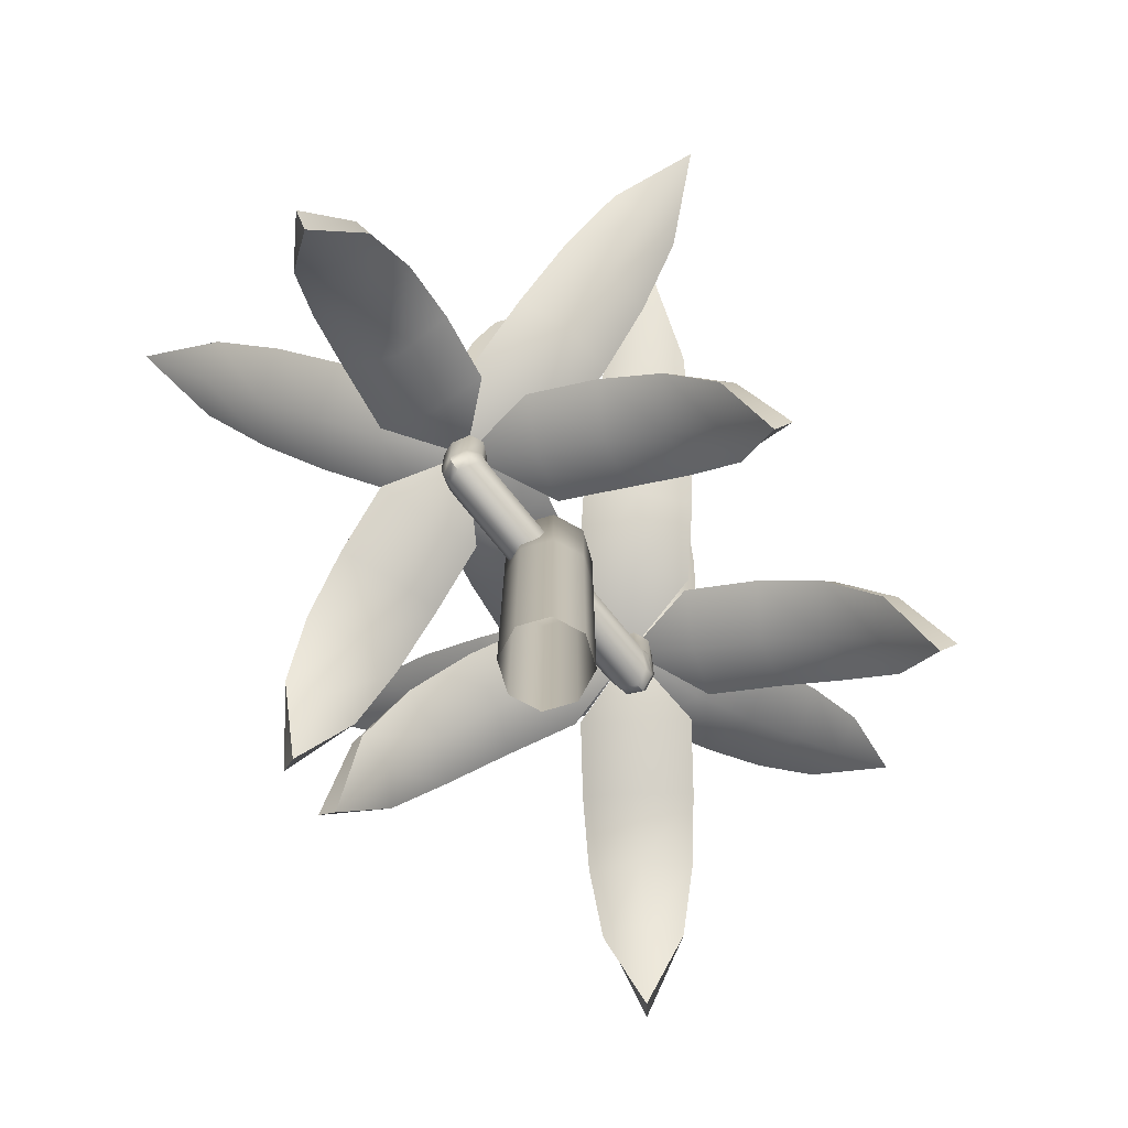
<metadata>
{"format":"obj","ext":"obj","renderer":"f3d","projection":"perspective","resolution":1024,"background":"white","views":[{"elev":-75.2,"azim":128.9,"up":"+Y"}]}
</metadata>
<code>
o yucca_branch_medium_A
v -0 -0.05 -0.0585
v 0 0.4783 0
v 0.04137 -0.05 -0.04137
v -0.0585 0.4473 0
v 0.0585 -0.05 -0
v -0.04137 0.4473 0.04137
v 0.04137 -0.05 0.04137
v -0 0.4473 0.0585
v -0 -0.05 0.0585
v 0.04137 0.4473 0.04137
v -0.04137 -0.05 0.04137
v 0.0585 0.4473 0
v -0.0585 -0.05 -0
v 0.04137 0.4473 -0.04137
v -0.04137 -0.05 -0.04137
v -0 0.4473 -0.0585
v -0 0.1555 -0.0585
v -0 0.3111 -0.0585
v 0.04137 0.3111 -0.04137
v 0.04137 0.1555 -0.04137
v 0.0585 0.3111 0
v 0.0585 0.1555 0
v 0.04137 0.3111 0.04137
v 0.04137 0.1555 0.04137
v -0 0.3111 0.0585
v -0 0.1555 0.0585
v -0.04137 0.3111 0.04137
v -0.04137 0.1555 0.04137
v -0.0585 0.3111 0
v -0.0585 0.1555 0
v -0.04137 0.3111 -0.04137
v -0.04137 0.1555 -0.04137
v 0.02896 0.4666 -0.02896
v -0 0.4666 -0.04095
v 0.04095 0.4666 0
v 0.02896 0.4666 0.02896
v -0 0.4666 0.04095
v -0.02896 0.4666 0.02896
v -0.04095 0.4666 0
v -0.02896 0.4666 -0.02896
v -0.04137 0.4473 -0.04137
v 0.02807 0.3627 -0.03042
v 0.02807 0.3412 -0.02151
v 0.02807 0.3323 0
v 0.02807 0.3412 0.02151
v 0.02807 0.3627 0.03042
v 0.02807 0.3842 0.02151
v 0.02807 0.3931 0
v 0.02807 0.3842 -0.02151
v 0.1767 0.4692 0
v 0.1591 0.3627 -0.03042
v 0.1767 0.3811 -0.03042
v 0.1716 0.3681 -0.03042
v 0.1961 0.3594 -0.02151
v 0.1785 0.3412 -0.02151
v 0.191 0.3465 -0.02151
v 0.2041 0.3504 0
v 0.1866 0.3323 0
v 0.199 0.3376 0
v 0.1961 0.3594 0.02151
v 0.1785 0.3412 0.02151
v 0.191 0.3465 0.02151
v 0.1767 0.3811 0.03042
v 0.1591 0.3627 0.03042
v 0.1716 0.3681 0.03042
v 0.1574 0.4024 0.02151
v 0.1398 0.3842 0.02151
v 0.1522 0.3895 0.02151
v 0.1494 0.4113 0
v 0.1319 0.3931 0
v 0.1442 0.3984 0
v 0.1574 0.4024 -0.02151
v 0.1398 0.3842 -0.02151
v 0.1522 0.3895 -0.02151
v 0.1961 0.454 -0.02151
v 0.1767 0.454 -0.03042
v 0.2041 0.454 0
v 0.1961 0.454 0.02151
v 0.1767 0.454 0.03042
v 0.1574 0.454 0.02151
v 0.1494 0.454 0
v 0.1574 0.454 -0.02151
v 0.1767 0.4602 0
v 0.518 0.2843 -0.1116
v 0.5359 0.2843 -0.02677
v 0.5794 0.1723 -0.08024
v 0.4451 0.3624 -0.1125
v 0.3556 0.4191 -0.09928
v 0.2566 0.453 -0.07839
v 0.2833 0.453 0.04843
v 0.3824 0.4191 0.02753
v 0.4695 0.3624 0.003493
v 0.2641 0.4259 -0.01376
v 0.3577 0.394 -0.03349
v 0.4406 0.3437 -0.05097
v 0.5108 0.2776 -0.06578
v 0.4972 0.2681 -0.1175
v 0.5193 0.2681 -0.01302
v 0.5556 0.1605 -0.07523
v 0.4282 0.3426 -0.1196
v 0.3433 0.3965 -0.1075
v 0.2492 0.4287 -0.08767
v 0.2803 0.4287 0.0599
v 0.3744 0.3965 0.04004
v 0.4569 0.3426 0.0168
v 0.2585 0.3996 -0.01257
v 0.3467 0.3694 -0.03117
v 0.4247 0.3221 -0.04762
v 0.4909 0.2598 -0.06158
v 0.1416 0.8928 -0.08602
v 0.2264 0.8928 -0.06789
v 0.1919 1.018 -0.1138
v 0.1206 0.7877 -0.06406
v 0.111 0.6815 -0.04561
v 0.1073 0.5749 -0.0284
v 0.2341 0.5749 -0.001298
v 0.2378 0.6815 -0.01851
v 0.2365 0.7877 -0.03927
v 0.1764 0.5704 -0.04156
v 0.1801 0.677 -0.05877
v 0.1837 0.781 -0.07557
v 0.1873 0.8841 -0.09223
v 0.137 0.8886 -0.1123
v 0.2414 0.8886 -0.08996
v 0.1974 1.014 -0.1399
v 0.1156 0.7835 -0.09025
v 0.1058 0.6774 -0.07179
v 0.1021 0.5709 -0.05457
v 0.2496 0.5709 -0.02304
v 0.2532 0.6774 -0.04025
v 0.2519 0.7835 -0.0611
v 0.182 0.566 -0.0676
v 0.1857 0.6726 -0.08482
v 0.1893 0.7765 -0.1016
v 0.1928 0.8796 -0.1183
v 0.2002 0.7006 -0.3601
v 0.285 0.7006 -0.3419
v 0.2646 0.7817 -0.4536
v 0.1662 0.6363 -0.2772
v 0.1422 0.574 -0.1916
v 0.1231 0.5161 -0.102
v 0.2498 0.5161 -0.07491
v 0.269 0.574 -0.1645
v 0.2821 0.6363 -0.2524
v 0.1894 0.4922 -0.1021
v 0.2089 0.5511 -0.1933
v 0.227 0.6149 -0.2781
v 0.244 0.684 -0.3577
v 0.1939 0.682 -0.3786
v 0.2983 0.682 -0.3563
v 0.2687 0.7635 -0.4731
v 0.1592 0.6167 -0.2944
v 0.1348 0.5535 -0.2075
v 0.1153 0.4946 -0.1165
v 0.2628 0.4946 -0.08493
v 0.2823 0.5535 -0.1759
v 0.2955 0.6167 -0.2653
v 0.1922 0.4689 -0.1154
v 0.212 0.5288 -0.2082
v 0.2305 0.5937 -0.2944
v 0.2478 0.6639 -0.3753
v 0.4706 0.7006 0.2024
v 0.4125 0.7006 0.2667
v 0.5194 0.7817 0.3049
v 0.4158 0.6363 0.1315
v 0.3536 0.574 0.06792
v 0.2856 0.5161 0.006572
v 0.1988 0.5161 0.1028
v 0.2668 0.574 0.1641
v 0.3363 0.6363 0.2195
v 0.2526 0.4922 0.06402
v 0.3218 0.5511 0.1265
v 0.3862 0.6149 0.1846
v 0.4466 0.684 0.2391
v 0.4898 0.682 0.2062
v 0.4183 0.682 0.2855
v 0.5342 0.7635 0.3182
v 0.4342 0.6167 0.1341
v 0.3711 0.5535 0.06944
v 0.302 0.4946 0.007079
v 0.201 0.4946 0.119
v 0.2701 0.5535 0.1814
v 0.3408 0.6167 0.2375
v 0.2627 0.4689 0.07313
v 0.3331 0.5288 0.1367
v 0.3985 0.5937 0.1958
v 0.46 0.6639 0.2512
v -0.1475 0.7006 0.147
v -0.1742 0.7006 0.06451
v -0.2607 0.7817 0.1381
v -0.05868 0.6363 0.135
v 0.02745 0.574 0.1129
v 0.1146 0.5161 0.08476
v 0.07467 0.5161 -0.03855
v -0.01245 0.574 -0.01036
v -0.09517 0.6363 0.02222
v 0.08135 0.4922 0.0274
v -0.007357 0.5511 0.0561
v -0.08988 0.6149 0.0828
v -0.1673 0.684 0.1078
v -0.1604 0.682 0.1617
v -0.1933 0.682 0.06016
v -0.2796 0.7635 0.1442
v -0.07012 0.6167 0.1496
v 0.01739 0.5535 0.1273
v 0.1059 0.4946 0.0987
v 0.0595 0.4946 -0.04479
v -0.02903 0.5535 -0.01613
v -0.113 0.6167 0.01704
v 0.06841 0.4689 0.03158
v -0.02184 0.5288 0.06078
v -0.1057 0.5937 0.08792
v -0.1845 0.6639 0.1134
v 0.1053 0.2843 0.3552
v 0.02288 0.2843 0.3283
v 0.04743 0.1723 0.3927
v 0.1425 0.3624 0.2925
v 0.1758 0.4191 0.2085
v 0.2072 0.453 0.1122
v 0.08405 0.453 0.07198
v 0.0526 0.4191 0.1682
v 0.02985 0.3624 0.2557
v 0.1475 0.4259 0.08649
v 0.1178 0.394 0.1774
v 0.09148 0.3437 0.2579
v 0.0692 0.2776 0.3261
v 0.1207 0.2681 0.3402
v 0.01927 0.2681 0.3071
v 0.05498 0.1605 0.3696
v 0.1571 0.3426 0.2814
v 0.1891 0.3965 0.2019
v 0.219 0.4287 0.1105
v 0.07561 0.4287 0.06365
v 0.04575 0.3965 0.1551
v 0.02462 0.3426 0.2382
v 0.1493 0.3996 0.08101
v 0.1213 0.3694 0.1667
v 0.09652 0.3221 0.2425
v 0.07551 0.2598 0.3068
v -0.01939 0.2843 -0.3196
v 0.06042 0.2843 -0.3534
v -0.000395 0.1723 -0.3859
v -0.006283 0.3624 -0.2479
v 0.02381 0.4191 -0.1626
v 0.06331 0.453 -0.0694
v 0.1826 0.453 -0.12
v 0.1431 0.4191 -0.2132
v 0.1028 0.3624 -0.2941
v 0.1253 0.4259 -0.08924
v 0.08798 0.394 -0.1773
v 0.05494 0.3437 -0.2553
v 0.02695 0.2776 -0.3214
v -0.02118 0.2681 -0.2981
v 0.0771 0.2681 -0.3398
v 0.009079 0.1605 -0.3635
v -0.01001 0.3426 -0.2299
v 0.01809 0.3965 -0.149
v 0.05562 0.4287 -0.06039
v 0.1945 0.4287 -0.1192
v 0.1569 0.3965 -0.2078
v 0.1183 0.3426 -0.2843
v 0.1275 0.3996 -0.08393
v 0.09237 0.3694 -0.1669
v 0.06127 0.3221 -0.2403
v 0.03488 0.2598 -0.3026
v -0.02807 0.3627 0.03042
v -0.02807 0.3412 0.02151
v -0.02807 0.3323 0
v -0.02807 0.3412 -0.02151
v -0.02807 0.3627 -0.03042
v -0.02807 0.3842 -0.02151
v -0.02807 0.3931 0
v -0.02807 0.3842 0.02151
v -0.1767 0.4692 0
v -0.1591 0.3627 0.03042
v -0.1767 0.3811 0.03042
v -0.1716 0.3681 0.03042
v -0.1961 0.3594 0.02151
v -0.1785 0.3412 0.02151
v -0.191 0.3465 0.02151
v -0.2041 0.3504 0
v -0.1866 0.3323 0
v -0.199 0.3376 0
v -0.1961 0.3594 -0.02151
v -0.1785 0.3412 -0.02151
v -0.191 0.3465 -0.02151
v -0.1767 0.3811 -0.03042
v -0.1591 0.3627 -0.03042
v -0.1716 0.3681 -0.03042
v -0.1574 0.4024 -0.02151
v -0.1398 0.3842 -0.02151
v -0.1522 0.3895 -0.02151
v -0.1494 0.4113 0
v -0.1319 0.3931 0
v -0.1442 0.3984 0
v -0.1574 0.4024 0.02151
v -0.1398 0.3842 0.02151
v -0.1522 0.3895 0.02151
v -0.1961 0.454 0.02151
v -0.1767 0.454 0.03042
v -0.2041 0.454 0
v -0.1961 0.454 -0.02151
v -0.1767 0.454 -0.03042
v -0.1574 0.454 -0.02151
v -0.1494 0.454 0
v -0.1574 0.454 0.02151
v -0.1767 0.4602 1e-06
v -0.4377 0.2843 0.2466
v -0.49 0.2843 0.1776
v -0.5066 0.1723 0.2445
v -0.3713 0.3624 0.2163
v -0.2961 0.4191 0.1662
v -0.2154 0.453 0.105
v -0.2938 0.453 0.001715
v -0.3745 0.4191 0.06292
v -0.443 0.3624 0.1219
v -0.2499 0.4259 0.04977
v -0.3261 0.394 0.1076
v -0.3936 0.3437 0.1587
v -0.4507 0.2776 0.2021
v -0.4164 0.2681 0.2431
v -0.4809 0.2681 0.158
v -0.4872 0.1605 0.2298
v -0.353 0.3426 0.2155
v -0.2815 0.3965 0.1683
v -0.2048 0.4287 0.1102
v -0.296 0.4287 -0.009938
v -0.3726 0.3965 0.04822
v -0.4373 0.3426 0.1045
v -0.2453 0.3996 0.04628
v -0.3171 0.3694 0.1008
v -0.3806 0.3221 0.1489
v -0.4345 0.2598 0.1898
v -0.1862 0.8928 -0.09244
v -0.11 0.8928 -0.05112
v -0.1301 1.018 -0.1049
v -0.2125 0.7877 -0.07729
v -0.2269 0.6815 -0.06231
v -0.2353 0.5749 -0.04684
v -0.1214 0.5749 0.01494
v -0.113 0.6815 -0.00053
v -0.1083 0.7877 -0.02079
v -0.1653 0.5704 -0.03996
v -0.1569 0.677 -0.05543
v -0.1487 0.781 -0.07054
v -0.1406 0.8841 -0.08551
v -0.1832 0.8886 -0.1189
v -0.08936 0.8886 -0.06806
v -0.1174 1.014 -0.1284
v -0.2099 0.7835 -0.1038
v -0.2245 0.6774 -0.0889
v -0.2329 0.5709 -0.07343
v -0.1004 0.5709 -0.001536
v -0.09199 0.6774 -0.01701
v -0.08743 0.7835 -0.0374
v -0.1526 0.566 -0.06337
v -0.1442 0.6726 -0.07884
v -0.136 0.7765 -0.09393
v -0.1279 0.8796 -0.1089
v -0.04421 0.7006 0.3356
v -0.1286 0.7006 0.3554
v -0.06243 0.7817 0.4477
v -0.04886 0.6363 0.2461
v -0.06374 0.574 0.1585
v -0.08466 0.5161 0.06934
v -0.2108 0.5161 0.09895
v -0.1899 0.574 0.1881
v -0.1642 0.6363 0.2732
v -0.1446 0.4922 0.09771
v -0.1233 0.5511 0.1885
v -0.1034 0.6149 0.2729
v -0.08485 0.684 0.3521
v -0.0306 0.682 0.3497
v -0.1345 0.682 0.3741
v -0.05788 0.7635 0.4671
v -0.03519 0.6167 0.2587
v -0.05022 0.5535 0.1697
v -0.07148 0.4946 0.07909
v -0.2183 0.4946 0.1135
v -0.197 0.5535 0.2041
v -0.1709 0.6167 0.2906
v -0.1415 0.4689 0.111
v -0.1198 0.5288 0.2033
v -0.09964 0.5937 0.2891
v -0.08072 0.6639 0.3697
v -0.5288 0.7006 -0.05755
v -0.5038 0.7006 -0.1405
v -0.6168 0.7817 -0.1294
v -0.449 0.6363 -0.01683
v -0.3657 0.574 0.01411
v -0.278 0.5161 0.04056
v -0.2406 0.5161 -0.08351
v -0.3282 0.574 -0.11
v -0.4148 0.6363 -0.1303
v -0.2726 0.4922 -0.0255
v -0.3619 0.5511 -0.05244
v -0.4449 0.6149 -0.0775
v -0.5228 0.684 -0.101
v -0.5479 0.682 -0.05282
v -0.517 0.682 -0.155
v -0.6359 0.7635 -0.1351
v -0.4668 0.6167 -0.0113
v -0.3821 0.5535 0.02021
v -0.2931 0.4946 0.0471
v -0.2495 0.4946 -0.09728
v -0.3386 0.5535 -0.1242
v -0.4265 0.6167 -0.1447
v -0.2857 0.4689 -0.02943
v -0.3765 0.5288 -0.05684
v -0.4609 0.5937 -0.08231
v -0.5402 0.6639 -0.1062
v 0.05367 0.7006 -0.2714
v 0.113 0.7006 -0.2082
v 0.1599 0.7817 -0.3116
v -0.0215 0.6363 -0.2226
v -0.08997 0.574 -0.1659
v -0.1567 0.5161 -0.1032
v -0.06798 0.5161 -0.008731
v -0.001243 0.574 -0.07142
v 0.05964 0.6363 -0.1362
v -0.1022 0.4922 -0.06551
v -0.03423 0.5511 -0.1293
v 0.029 0.6149 -0.1887
v 0.08831 0.684 -0.2444
v 0.05909 0.682 -0.2902
v 0.1322 0.682 -0.2124
v 0.1743 0.7635 -0.3252
v -0.01742 0.6167 -0.2407
v -0.08702 0.5535 -0.1832
v -0.1549 0.4946 -0.1195
v -0.0516 0.4946 -0.009563
v 0.01622 0.5535 -0.07328
v 0.078 0.6167 -0.1391
v -0.09227 0.4689 -0.07482
v -0.02313 0.5288 -0.1398
v 0.04113 0.5937 -0.2001
v 0.1015 0.6639 -0.2568
v -0.3704 0.2843 -0.3063
v -0.2922 0.2843 -0.3437
v -0.3545 0.1723 -0.3733
v -0.354 0.3624 -0.2352
v -0.32 0.4191 -0.1514
v -0.2763 0.453 -0.0601
v -0.1594 0.453 -0.1161
v -0.2032 0.4191 -0.2074
v -0.2471 0.3624 -0.2864
v -0.2153 0.4259 -0.08276
v -0.2566 0.394 -0.169
v -0.2932 0.3437 -0.2454
v -0.3242 0.2776 -0.3101
v -0.3712 0.2681 -0.2847
v -0.2749 0.2681 -0.3308
v -0.344 0.1605 -0.3514
v -0.3569 0.3426 -0.2171
v -0.3251 0.3965 -0.1375
v -0.2836 0.4287 -0.05074
v -0.1476 0.4287 -0.1159
v -0.1891 0.3965 -0.2026
v -0.2312 0.3426 -0.2773
v -0.2128 0.3996 -0.07756
v -0.2518 0.3694 -0.1588
v -0.2862 0.3221 -0.2308
v -0.3154 0.2598 -0.2918
v -0.001993 0.2843 0.3318
v -0.08385 0.2843 0.3603
v -0.02529 0.1723 0.3967
v -0.01036 0.3624 0.2593
v -0.0348 0.4191 0.1723
v -0.06811 0.453 0.07669
v -0.1905 0.453 0.1193
v -0.1572 0.4191 0.2149
v -0.1223 0.3624 0.2983
v -0.1312 0.4259 0.09242
v -0.0998 0.394 0.1827
v -0.07195 0.3437 0.2627
v -0.04834 0.2776 0.3305
v 0.001207 0.2681 0.3105
v -0.0996 0.2681 0.3456
v -0.03328 0.1605 0.3737
v -0.005472 0.3426 0.2417
v -0.02821 0.3965 0.1591
v -0.05984 0.4287 0.0682
v -0.2023 0.4287 0.1178
v -0.1706 0.3965 0.2086
v -0.1371 0.3426 0.2875
v -0.1331 0.3996 0.08698
v -0.1035 0.3694 0.1721
v -0.07728 0.3221 0.2474
v -0.05503 0.2598 0.3113
f 16 34 33 14
f 14 33 35 12
f 12 35 36 10
f 10 36 37 8
f 8 37 38 6
f 6 38 39 4
f 4 39 40 41
f 41 40 34 16
f 15 32 17 1
f 32 31 18 17
f 13 30 32 15
f 30 29 31 32
f 11 28 30 13
f 28 27 29 30
f 9 26 28 11
f 26 25 27 28
f 7 24 26 9
f 24 23 25 26
f 5 22 24 7
f 22 21 23 24
f 3 20 22 5
f 20 19 21 22
f 1 17 20 3
f 17 18 19 20
f 21 12 10 23
f 2 33 34
f 2 35 33
f 2 36 35
f 2 37 36
f 2 38 37
f 2 39 38
f 2 40 39
f 2 34 40
f 23 10 8 25
f 25 8 6 27
f 27 6 4 29
f 29 4 41 31
f 31 41 16 18
f 19 14 12 21
f 18 16 14 19
f 49 73 51 42
f 57 54 75 77
f 60 57 77 78
f 63 60 78 79
f 66 63 79 80
f 69 66 80 81
f 47 67 70 48
f 72 69 81 82
f 52 72 82 76
f 43 55 58 44
f 42 51 55 43
f 45 61 64 46
f 48 70 73 49
f 46 64 67 47
f 44 58 61 45
f 55 51 53 56
f 56 53 52 54
f 58 55 56 59
f 59 56 54 57
f 61 58 59 62
f 62 59 57 60
f 64 61 62 65
f 65 62 60 63
f 67 64 65 68
f 68 65 63 66
f 70 67 68 71
f 71 68 66 69
f 73 70 71 74
f 74 71 69 72
f 51 73 74 53
f 53 74 72 52
f 54 52 76 75
f 50 75 76
f 50 77 75
f 50 78 77
f 50 79 78
f 50 80 79
f 50 81 80
f 50 82 81
f 50 76 82
f 95 96 84 87
f 96 86 84
f 91 92 95 94
f 92 85 96 95
f 85 86 96
f 93 94 88 89
f 90 91 94 93
f 83 90 93
f 83 93 89
f 94 95 87 88
f 108 100 97 109
f 109 97 99
f 104 107 108 105
f 105 108 109 98
f 98 109 99
f 106 102 101 107
f 103 106 107 104
f 83 106 103
f 83 102 106
f 107 101 100 108
f 83 89 102
f 85 92 105 98
f 84 86 99 97
f 86 85 98 99
f 87 84 97 100
f 88 87 100 101
f 89 88 101 102
f 90 83 103
f 91 90 103 104
f 92 91 104 105
f 121 122 110 113
f 122 112 110
f 117 118 121 120
f 118 111 122 121
f 111 112 122
f 119 120 114 115
f 116 117 120 119
f 83 116 119
f 83 119 115
f 120 121 113 114
f 134 126 123 135
f 135 123 125
f 130 133 134 131
f 131 134 135 124
f 124 135 125
f 132 128 127 133
f 129 132 133 130
f 83 132 129
f 83 128 132
f 133 127 126 134
f 83 115 128
f 111 118 131 124
f 110 112 125 123
f 112 111 124 125
f 113 110 123 126
f 114 113 126 127
f 115 114 127 128
f 116 83 129
f 117 116 129 130
f 118 117 130 131
f 147 148 136 139
f 148 138 136
f 143 144 147 146
f 144 137 148 147
f 137 138 148
f 145 146 140 141
f 142 143 146 145
f 83 142 145
f 83 145 141
f 146 147 139 140
f 160 152 149 161
f 161 149 151
f 156 159 160 157
f 157 160 161 150
f 150 161 151
f 158 154 153 159
f 155 158 159 156
f 83 158 155
f 83 154 158
f 159 153 152 160
f 83 141 154
f 137 144 157 150
f 136 138 151 149
f 138 137 150 151
f 139 136 149 152
f 140 139 152 153
f 141 140 153 154
f 142 83 155
f 143 142 155 156
f 144 143 156 157
f 173 174 162 165
f 174 164 162
f 169 170 173 172
f 170 163 174 173
f 163 164 174
f 171 172 166 167
f 168 169 172 171
f 83 168 171
f 83 171 167
f 172 173 165 166
f 186 178 175 187
f 187 175 177
f 182 185 186 183
f 183 186 187 176
f 176 187 177
f 184 180 179 185
f 181 184 185 182
f 83 184 181
f 83 180 184
f 185 179 178 186
f 83 167 180
f 163 170 183 176
f 162 164 177 175
f 164 163 176 177
f 165 162 175 178
f 166 165 178 179
f 167 166 179 180
f 168 83 181
f 169 168 181 182
f 170 169 182 183
f 199 200 188 191
f 200 190 188
f 195 196 199 198
f 196 189 200 199
f 189 190 200
f 197 198 192 193
f 194 195 198 197
f 83 194 197
f 83 197 193
f 198 199 191 192
f 212 204 201 213
f 213 201 203
f 208 211 212 209
f 209 212 213 202
f 202 213 203
f 210 206 205 211
f 207 210 211 208
f 83 210 207
f 83 206 210
f 211 205 204 212
f 83 193 206
f 189 196 209 202
f 188 190 203 201
f 190 189 202 203
f 191 188 201 204
f 192 191 204 205
f 193 192 205 206
f 194 83 207
f 195 194 207 208
f 196 195 208 209
f 225 226 214 217
f 226 216 214
f 221 222 225 224
f 222 215 226 225
f 215 216 226
f 223 224 218 219
f 220 221 224 223
f 83 220 223
f 83 223 219
f 224 225 217 218
f 238 230 227 239
f 239 227 229
f 234 237 238 235
f 235 238 239 228
f 228 239 229
f 236 232 231 237
f 233 236 237 234
f 83 236 233
f 83 232 236
f 237 231 230 238
f 83 219 232
f 215 222 235 228
f 214 216 229 227
f 216 215 228 229
f 217 214 227 230
f 218 217 230 231
f 219 218 231 232
f 220 83 233
f 221 220 233 234
f 222 221 234 235
f 251 252 240 243
f 252 242 240
f 247 248 251 250
f 248 241 252 251
f 241 242 252
f 249 250 244 245
f 246 247 250 249
f 83 246 249
f 83 249 245
f 250 251 243 244
f 264 256 253 265
f 265 253 255
f 260 263 264 261
f 261 264 265 254
f 254 265 255
f 262 258 257 263
f 259 262 263 260
f 83 262 259
f 83 258 262
f 263 257 256 264
f 83 245 258
f 241 248 261 254
f 240 242 255 253
f 242 241 254 255
f 243 240 253 256
f 244 243 256 257
f 245 244 257 258
f 246 83 259
f 247 246 259 260
f 248 247 260 261
f 273 297 275 266
f 281 278 299 301
f 284 281 301 302
f 287 284 302 303
f 290 287 303 304
f 293 290 304 305
f 271 291 294 272
f 296 293 305 306
f 276 296 306 300
f 267 279 282 268
f 266 275 279 267
f 269 285 288 270
f 272 294 297 273
f 270 288 291 271
f 268 282 285 269
f 279 275 277 280
f 280 277 276 278
f 282 279 280 283
f 283 280 278 281
f 285 282 283 286
f 286 283 281 284
f 288 285 286 289
f 289 286 284 287
f 291 288 289 292
f 292 289 287 290
f 294 291 292 295
f 295 292 290 293
f 297 294 295 298
f 298 295 293 296
f 275 297 298 277
f 277 298 296 276
f 278 276 300 299
f 274 299 300
f 274 301 299
f 274 302 301
f 274 303 302
f 274 304 303
f 274 305 304
f 274 306 305
f 274 300 306
f 319 320 308 311
f 320 310 308
f 315 316 319 318
f 316 309 320 319
f 309 310 320
f 317 318 312 313
f 314 315 318 317
f 307 314 317
f 307 317 313
f 318 319 311 312
f 332 324 321 333
f 333 321 323
f 328 331 332 329
f 329 332 333 322
f 322 333 323
f 330 326 325 331
f 327 330 331 328
f 307 330 327
f 307 326 330
f 331 325 324 332
f 307 313 326
f 309 316 329 322
f 308 310 323 321
f 310 309 322 323
f 311 308 321 324
f 312 311 324 325
f 313 312 325 326
f 314 307 327
f 315 314 327 328
f 316 315 328 329
f 345 346 334 337
f 346 336 334
f 341 342 345 344
f 342 335 346 345
f 335 336 346
f 343 344 338 339
f 340 341 344 343
f 307 340 343
f 307 343 339
f 344 345 337 338
f 358 350 347 359
f 359 347 349
f 354 357 358 355
f 355 358 359 348
f 348 359 349
f 356 352 351 357
f 353 356 357 354
f 307 356 353
f 307 352 356
f 357 351 350 358
f 307 339 352
f 335 342 355 348
f 334 336 349 347
f 336 335 348 349
f 337 334 347 350
f 338 337 350 351
f 339 338 351 352
f 340 307 353
f 341 340 353 354
f 342 341 354 355
f 371 372 360 363
f 372 362 360
f 367 368 371 370
f 368 361 372 371
f 361 362 372
f 369 370 364 365
f 366 367 370 369
f 307 366 369
f 307 369 365
f 370 371 363 364
f 384 376 373 385
f 385 373 375
f 380 383 384 381
f 381 384 385 374
f 374 385 375
f 382 378 377 383
f 379 382 383 380
f 307 382 379
f 307 378 382
f 383 377 376 384
f 307 365 378
f 361 368 381 374
f 360 362 375 373
f 362 361 374 375
f 363 360 373 376
f 364 363 376 377
f 365 364 377 378
f 366 307 379
f 367 366 379 380
f 368 367 380 381
f 397 398 386 389
f 398 388 386
f 393 394 397 396
f 394 387 398 397
f 387 388 398
f 395 396 390 391
f 392 393 396 395
f 307 392 395
f 307 395 391
f 396 397 389 390
f 410 402 399 411
f 411 399 401
f 406 409 410 407
f 407 410 411 400
f 400 411 401
f 408 404 403 409
f 405 408 409 406
f 307 408 405
f 307 404 408
f 409 403 402 410
f 307 391 404
f 387 394 407 400
f 386 388 401 399
f 388 387 400 401
f 389 386 399 402
f 390 389 402 403
f 391 390 403 404
f 392 307 405
f 393 392 405 406
f 394 393 406 407
f 423 424 412 415
f 424 414 412
f 419 420 423 422
f 420 413 424 423
f 413 414 424
f 421 422 416 417
f 418 419 422 421
f 307 418 421
f 307 421 417
f 422 423 415 416
f 436 428 425 437
f 437 425 427
f 432 435 436 433
f 433 436 437 426
f 426 437 427
f 434 430 429 435
f 431 434 435 432
f 307 434 431
f 307 430 434
f 435 429 428 436
f 307 417 430
f 413 420 433 426
f 412 414 427 425
f 414 413 426 427
f 415 412 425 428
f 416 415 428 429
f 417 416 429 430
f 418 307 431
f 419 418 431 432
f 420 419 432 433
f 449 450 438 441
f 450 440 438
f 445 446 449 448
f 446 439 450 449
f 439 440 450
f 447 448 442 443
f 444 445 448 447
f 307 444 447
f 307 447 443
f 448 449 441 442
f 462 454 451 463
f 463 451 453
f 458 461 462 459
f 459 462 463 452
f 452 463 453
f 460 456 455 461
f 457 460 461 458
f 307 460 457
f 307 456 460
f 461 455 454 462
f 307 443 456
f 439 446 459 452
f 438 440 453 451
f 440 439 452 453
f 441 438 451 454
f 442 441 454 455
f 443 442 455 456
f 444 307 457
f 445 444 457 458
f 446 445 458 459
f 475 476 464 467
f 476 466 464
f 471 472 475 474
f 472 465 476 475
f 465 466 476
f 473 474 468 469
f 470 471 474 473
f 307 470 473
f 307 473 469
f 474 475 467 468
f 488 480 477 489
f 489 477 479
f 484 487 488 485
f 485 488 489 478
f 478 489 479
f 486 482 481 487
f 483 486 487 484
f 307 486 483
f 307 482 486
f 487 481 480 488
f 307 469 482
f 465 472 485 478
f 464 466 479 477
f 466 465 478 479
f 467 464 477 480
f 468 467 480 481
f 469 468 481 482
f 470 307 483
f 471 470 483 484
f 472 471 484 485

</code>
